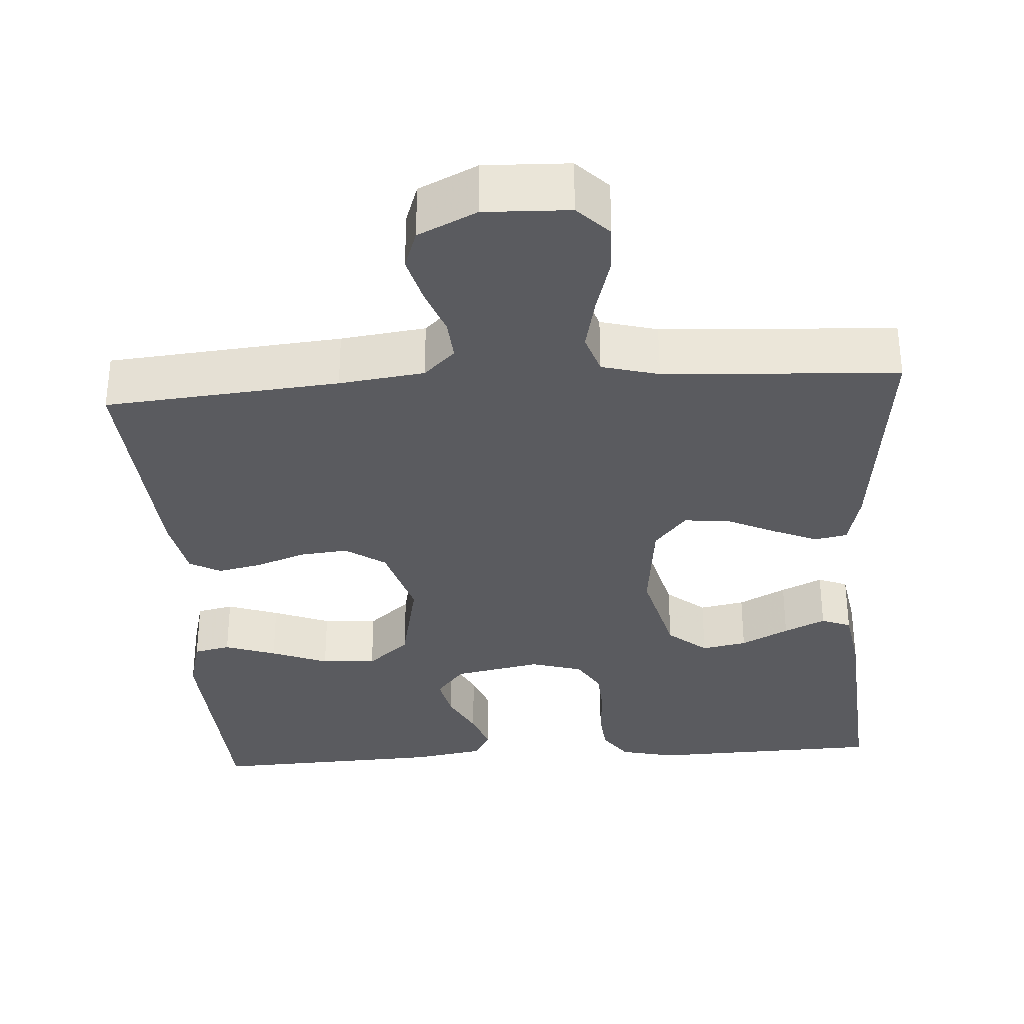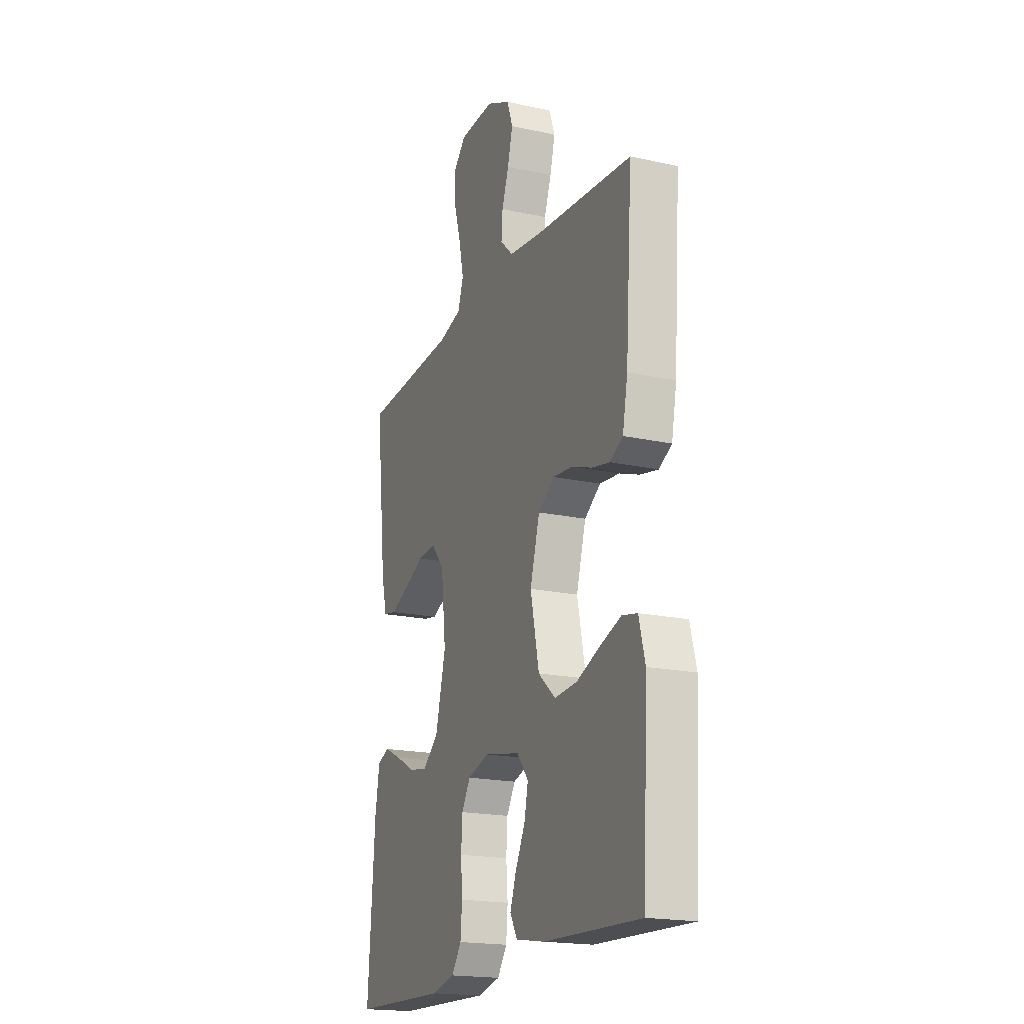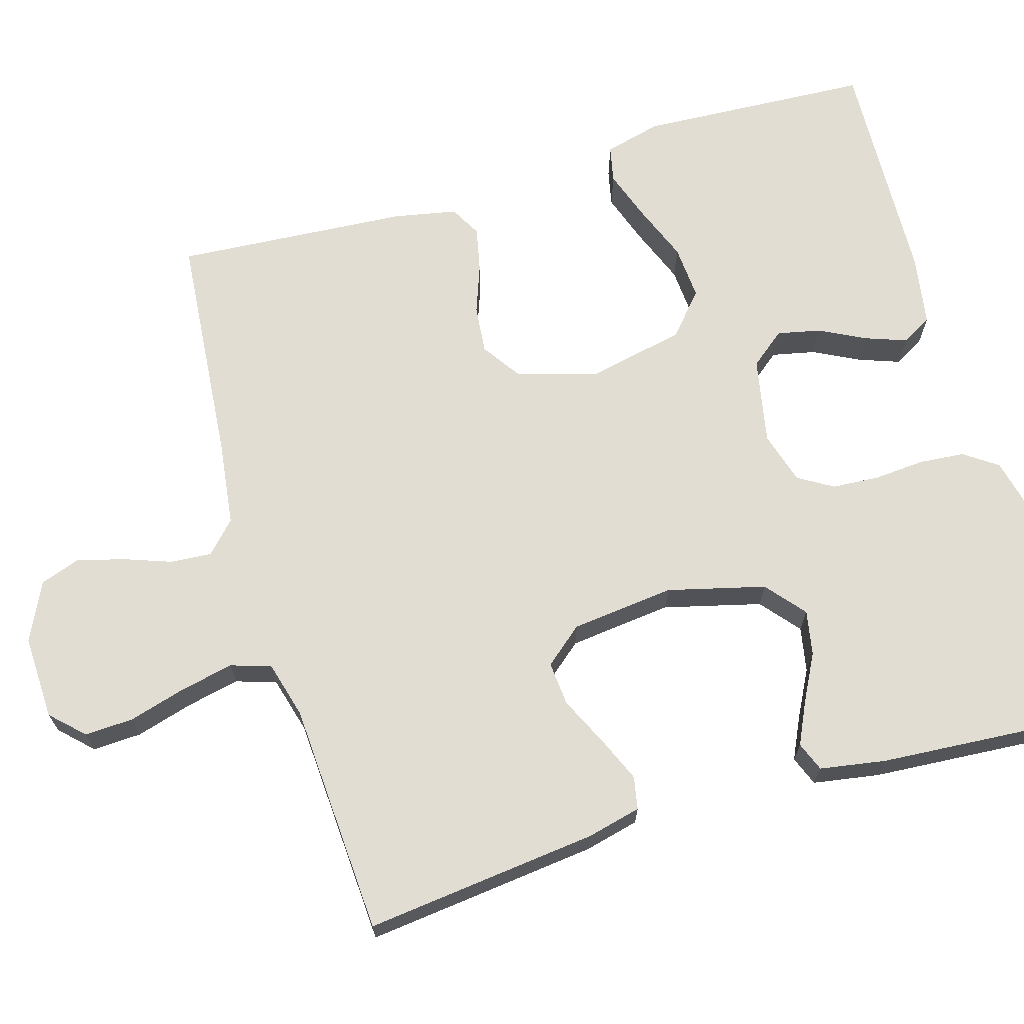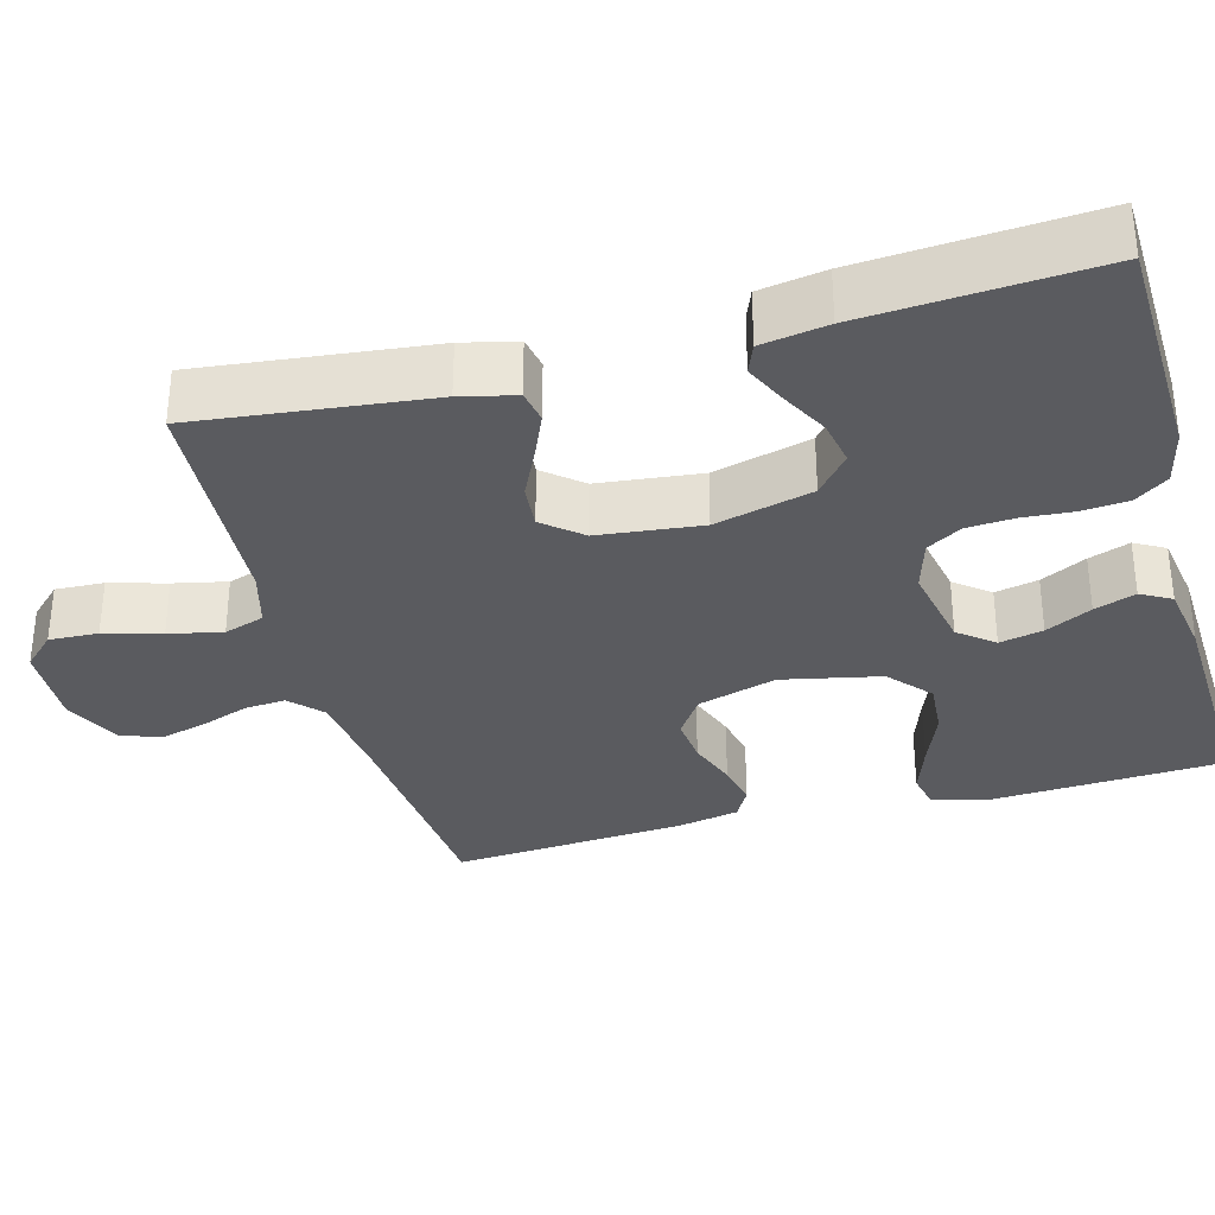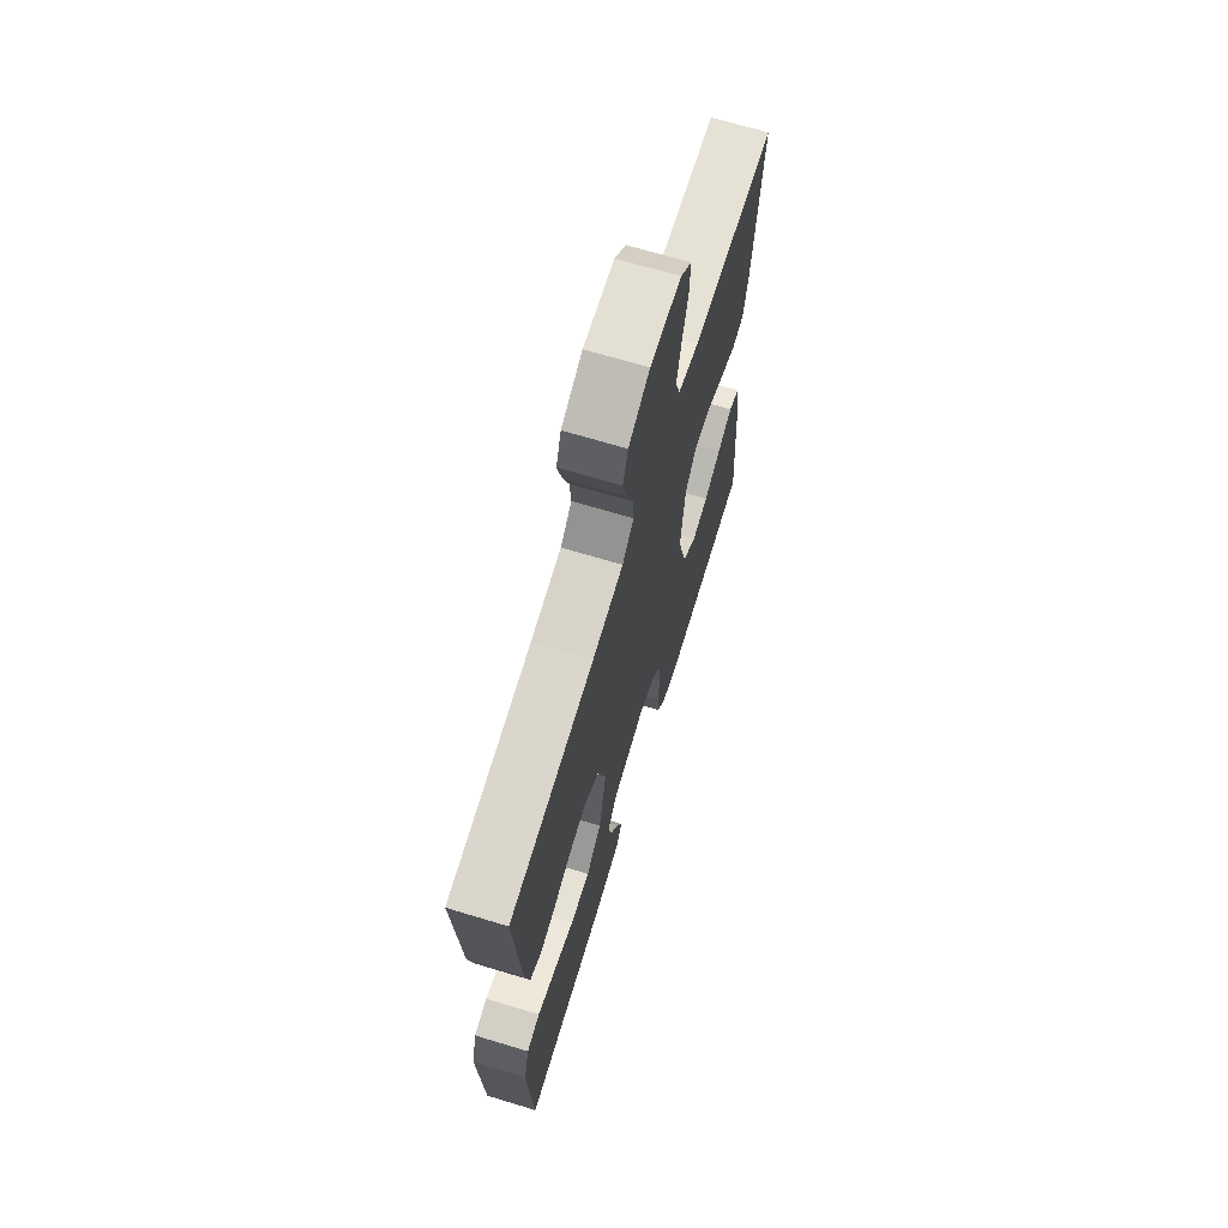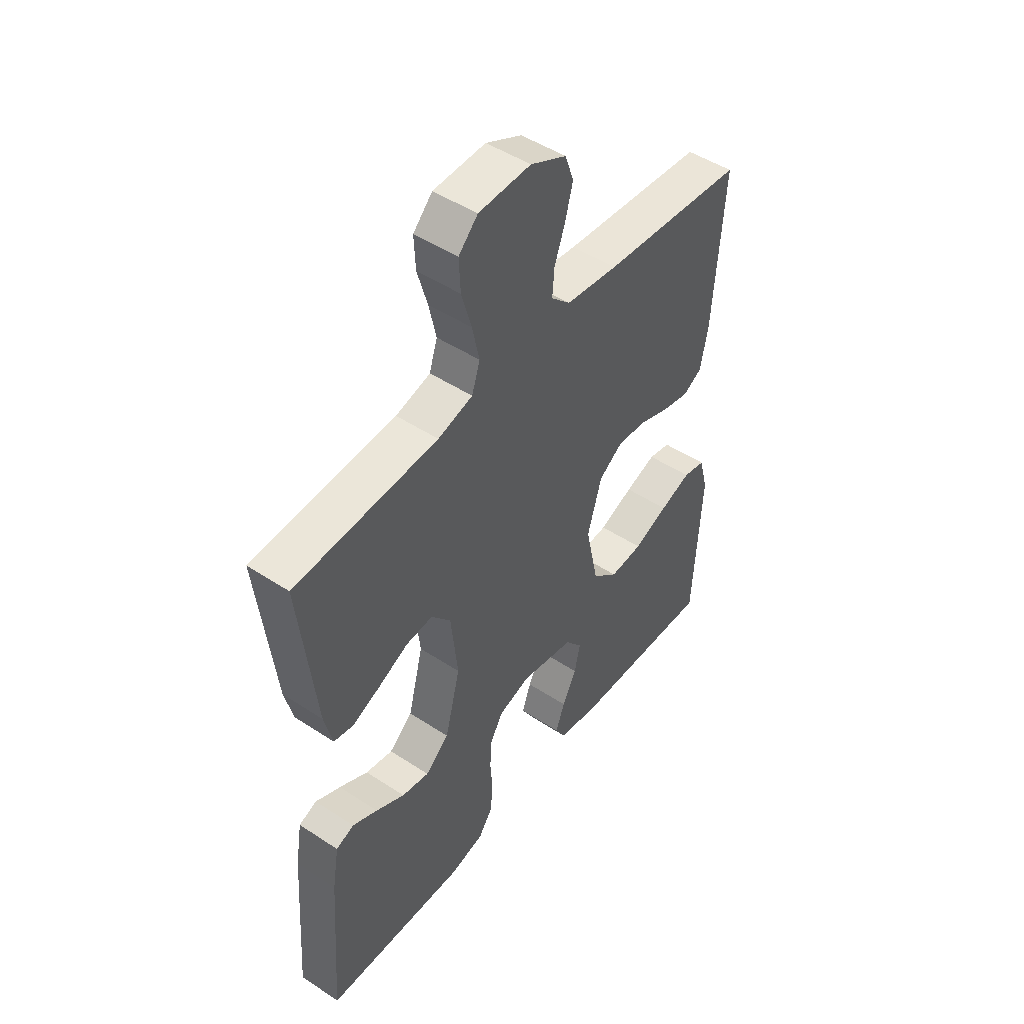
<metadata>
{"format":"obj","ext":"obj","renderer":"f3d","projection":"perspective","resolution":1024,"background":"white","views":[{"elev":-33.2,"azim":3.9,"up":"+Y"},{"elev":-19.1,"azim":-112.5,"up":"+Z"},{"elev":68.3,"azim":73.6,"up":"+Y"},{"elev":-33.1,"azim":105.3,"up":"+Y"},{"elev":68.6,"azim":-73.1,"up":"+Z"},{"elev":48.2,"azim":126.4,"up":"+Z"}]}
</metadata>
<code>
v -0.5 0.07 -0.5
v -0.516 0.07 -0.2
v -0.497 0.07 -0.127
v -0.45 0.07 -0.117
v -0.384 0.07 -0.14
v -0.311 0.07 -0.169
v -0.241 0.07 -0.174
v -0.187 0.07 -0.127
v -0.16 0.07 0
v -0.19 0.07 0.102
v -0.241 0.07 0.137
v -0.303 0.07 0.131
v -0.366 0.07 0.108
v -0.423 0.07 0.096
v -0.463 0.07 0.118
v -0.479 0.07 0.2
v -0.5 0.07 0.5
v -0.2 0.07 0.526
v -0.091 0.07 0.54
v -0.051 0.07 0.578
v -0.055 0.07 0.631
v -0.077 0.07 0.692
v -0.093 0.07 0.753
v -0.075 0.07 0.804
v 0 0.07 0.84
v 0.109 0.07 0.836
v 0.149 0.07 0.795
v 0.146 0.07 0.732
v 0.125 0.07 0.659
v 0.11 0.07 0.59
v 0.127 0.07 0.538
v 0.2 0.07 0.518
v 0.5 0.07 0.5
v 0.466 0.07 0.2
v 0.449 0.07 0.13
v 0.407 0.07 0.122
v 0.349 0.07 0.147
v 0.286 0.07 0.177
v 0.229 0.07 0.182
v 0.188 0.07 0.133
v 0.173 0.07 0
v 0.205 0.07 -0.126
v 0.255 0.07 -0.168
v 0.313 0.07 -0.157
v 0.374 0.07 -0.125
v 0.427 0.07 -0.1
v 0.465 0.07 -0.115
v 0.479 0.07 -0.2
v 0.5 0.07 -0.5
v 0.2 0.07 -0.509
v 0.128 0.07 -0.492
v 0.098 0.07 -0.449
v 0.093 0.07 -0.39
v 0.098 0.07 -0.325
v 0.094 0.07 -0.264
v 0.067 0.07 -0.219
v 0 0.07 -0.199
v -0.112 0.07 -0.221
v -0.148 0.07 -0.266
v -0.136 0.07 -0.322
v -0.106 0.07 -0.381
v -0.087 0.07 -0.434
v -0.109 0.07 -0.473
v -0.2 0.07 -0.488
v -0.5 0 -0.5
v -0.516 0 -0.2
v -0.497 0 -0.127
v -0.45 0 -0.117
v -0.384 0 -0.14
v -0.311 0 -0.169
v -0.241 0 -0.174
v -0.187 0 -0.127
v -0.16 0 0
v -0.19 0 0.102
v -0.241 0 0.137
v -0.303 0 0.131
v -0.366 0 0.108
v -0.423 0 0.096
v -0.463 0 0.118
v -0.479 0 0.2
v -0.5 0 0.5
v -0.2 0 0.526
v -0.091 0 0.54
v -0.051 0 0.578
v -0.055 0 0.631
v -0.077 0 0.692
v -0.093 0 0.753
v -0.075 0 0.804
v 0 0 0.84
v 0.109 0 0.836
v 0.149 0 0.795
v 0.146 0 0.732
v 0.125 0 0.659
v 0.11 0 0.59
v 0.127 0 0.538
v 0.2 0 0.518
v 0.5 0 0.5
v 0.466 0 0.2
v 0.449 0 0.13
v 0.407 0 0.122
v 0.349 0 0.147
v 0.286 0 0.177
v 0.229 0 0.182
v 0.188 0 0.133
v 0.173 0 0
v 0.205 0 -0.126
v 0.255 0 -0.168
v 0.313 0 -0.157
v 0.374 0 -0.125
v 0.427 0 -0.1
v 0.465 0 -0.115
v 0.479 0 -0.2
v 0.5 0 -0.5
v 0.2 0 -0.509
v 0.128 0 -0.492
v 0.098 0 -0.449
v 0.093 0 -0.39
v 0.098 0 -0.325
v 0.094 0 -0.264
v 0.067 0 -0.219
v 0 0 -0.199
v -0.112 0 -0.221
v -0.148 0 -0.266
v -0.136 0 -0.322
v -0.106 0 -0.381
v -0.087 0 -0.434
v -0.109 0 -0.473
v -0.2 0 -0.488
f 4 5 6
f 3 4 6
f 2 3 6
f 1 2 6
f 64 1 6
f 63 64 6
f 62 63 6
f 61 62 6
f 60 61 6
f 59 60 6 7
f 58 59 7 8
f 57 58 8 9
f 56 57 9 10
f 52 53 54
f 51 52 54
f 50 51 54
f 49 50 54
f 48 49 54
f 47 48 54
f 46 47 54
f 45 46 54
f 44 45 54
f 43 44 54 55
f 42 43 55 56
f 36 37 38
f 35 36 38
f 34 35 38
f 33 34 38
f 32 33 38
f 31 32 38 39
f 30 31 39 40
f 27 28 29
f 26 27 29
f 25 26 29
f 24 25 29
f 23 24 29
f 22 23 29
f 21 22 29
f 20 21 29 30
f 30 40 41
f 20 30 41
f 19 20 41
f 16 17 18
f 15 16 18
f 14 15 18
f 13 14 18
f 12 13 18
f 11 12 18 19
f 42 56 10
f 41 42 10
f 19 41 10
f 10 11 19
f 70 69 68
f 70 68 67
f 70 67 66
f 70 66 65
f 70 65 128
f 70 128 127
f 70 127 126
f 70 126 125
f 70 125 124
f 71 70 124 123
f 72 71 123 122
f 73 72 122 121
f 74 73 121 120
f 118 117 116
f 118 116 115
f 118 115 114
f 118 114 113
f 118 113 112
f 118 112 111
f 118 111 110
f 118 110 109
f 118 109 108
f 119 118 108 107
f 120 119 107 106
f 102 101 100
f 102 100 99
f 102 99 98
f 102 98 97
f 102 97 96
f 103 102 96 95
f 104 103 95 94
f 93 92 91
f 93 91 90
f 93 90 89
f 93 89 88
f 93 88 87
f 93 87 86
f 93 86 85
f 94 93 85 84
f 105 104 94
f 105 94 84
f 105 84 83
f 82 81 80
f 82 80 79
f 82 79 78
f 82 78 77
f 82 77 76
f 83 82 76 75
f 74 120 106
f 74 106 105
f 74 105 83
f 83 75 74
f 1 65 66 2
f 2 66 67 3
f 3 67 68 4
f 4 68 69 5
f 5 69 70 6
f 6 70 71 7
f 7 71 72 8
f 8 72 73 9
f 9 73 74 10
f 10 74 75 11
f 11 75 76 12
f 12 76 77 13
f 13 77 78 14
f 14 78 79 15
f 15 79 80 16
f 16 80 81 17
f 17 81 82 18
f 18 82 83 19
f 19 83 84 20
f 20 84 85 21
f 21 85 86 22
f 22 86 87 23
f 23 87 88 24
f 24 88 89 25
f 25 89 90 26
f 26 90 91 27
f 27 91 92 28
f 28 92 93 29
f 29 93 94 30
f 30 94 95 31
f 31 95 96 32
f 32 96 97 33
f 33 97 98 34
f 34 98 99 35
f 35 99 100 36
f 36 100 101 37
f 37 101 102 38
f 38 102 103 39
f 39 103 104 40
f 40 104 105 41
f 41 105 106 42
f 42 106 107 43
f 43 107 108 44
f 44 108 109 45
f 45 109 110 46
f 46 110 111 47
f 47 111 112 48
f 48 112 113 49
f 49 113 114 50
f 50 114 115 51
f 51 115 116 52
f 52 116 117 53
f 53 117 118 54
f 54 118 119 55
f 55 119 120 56
f 56 120 121 57
f 57 121 122 58
f 58 122 123 59
f 59 123 124 60
f 60 124 125 61
f 61 125 126 62
f 62 126 127 63
f 63 127 128 64
f 64 128 65 1

</code>
